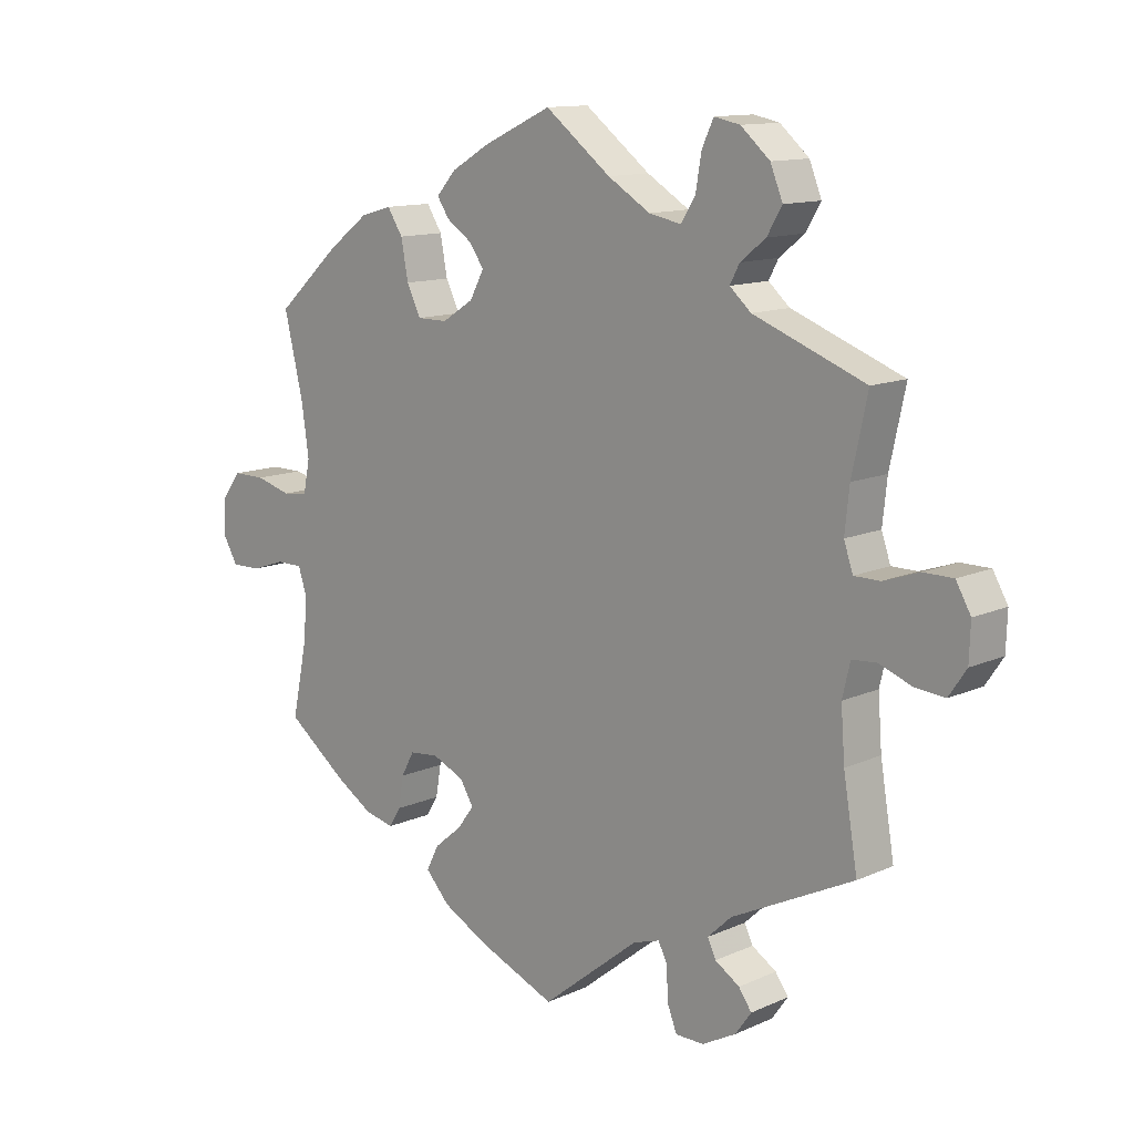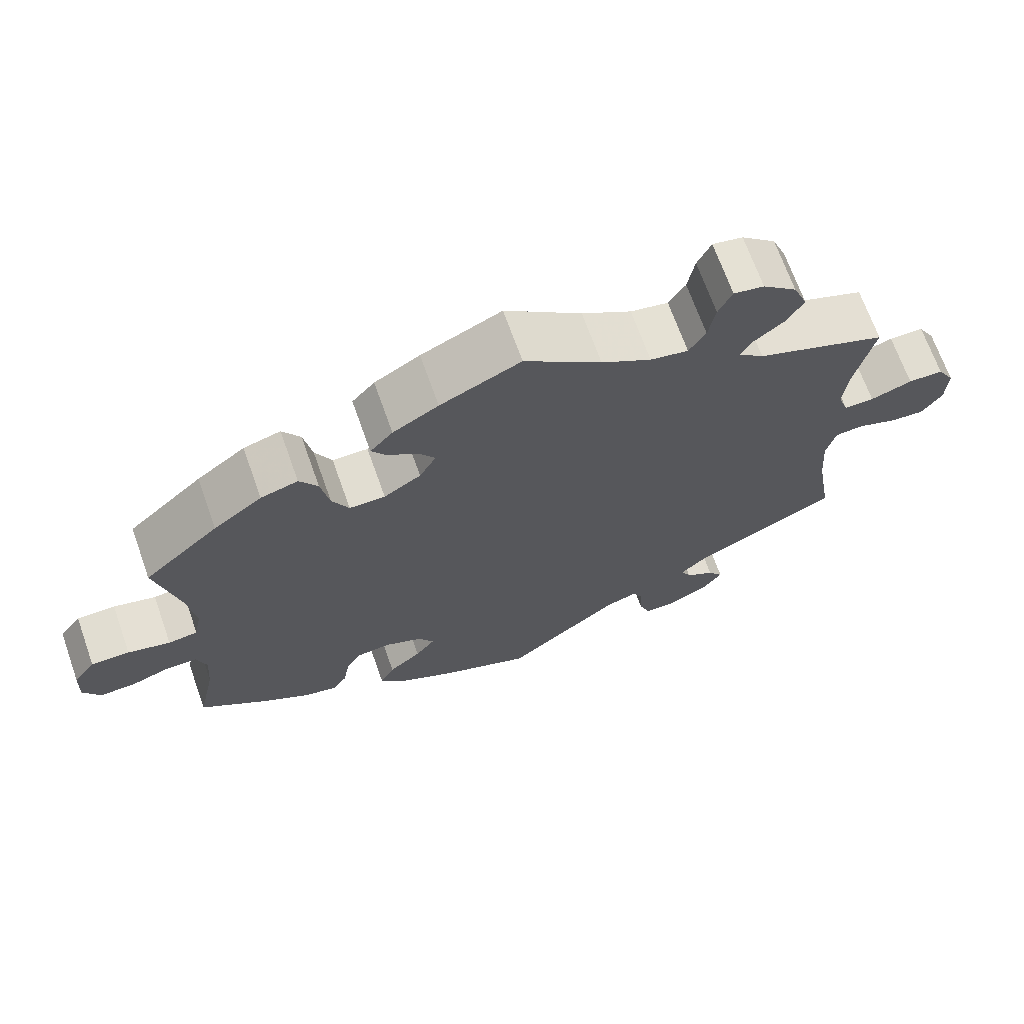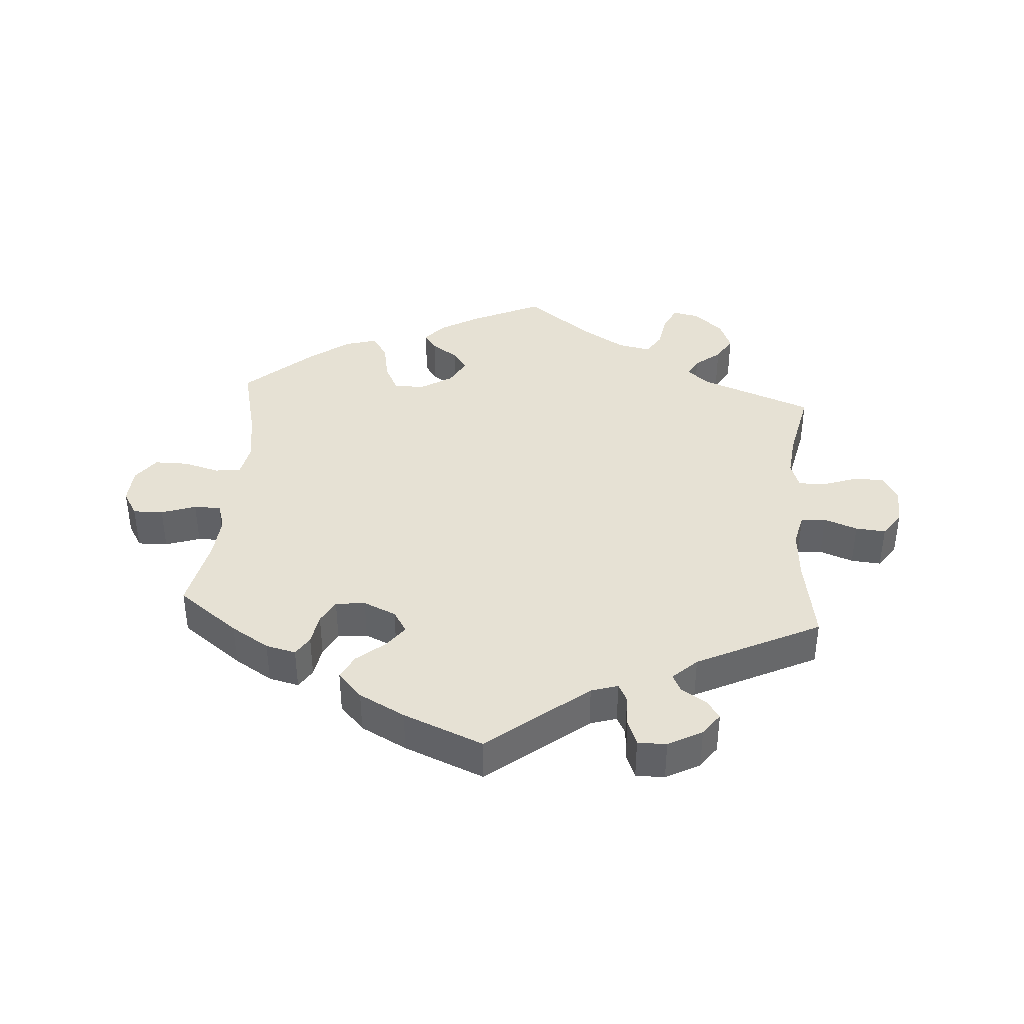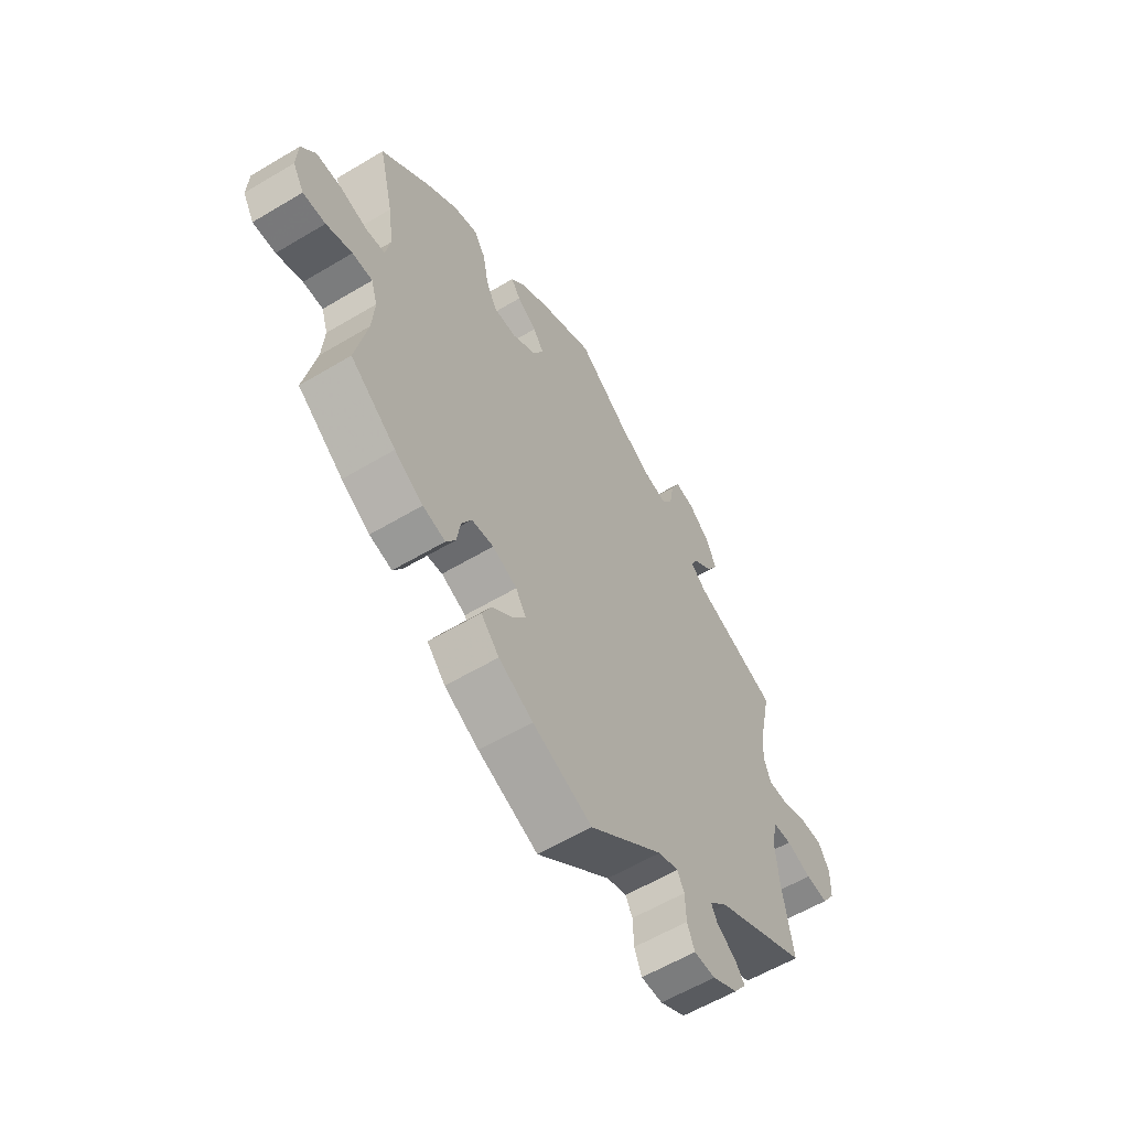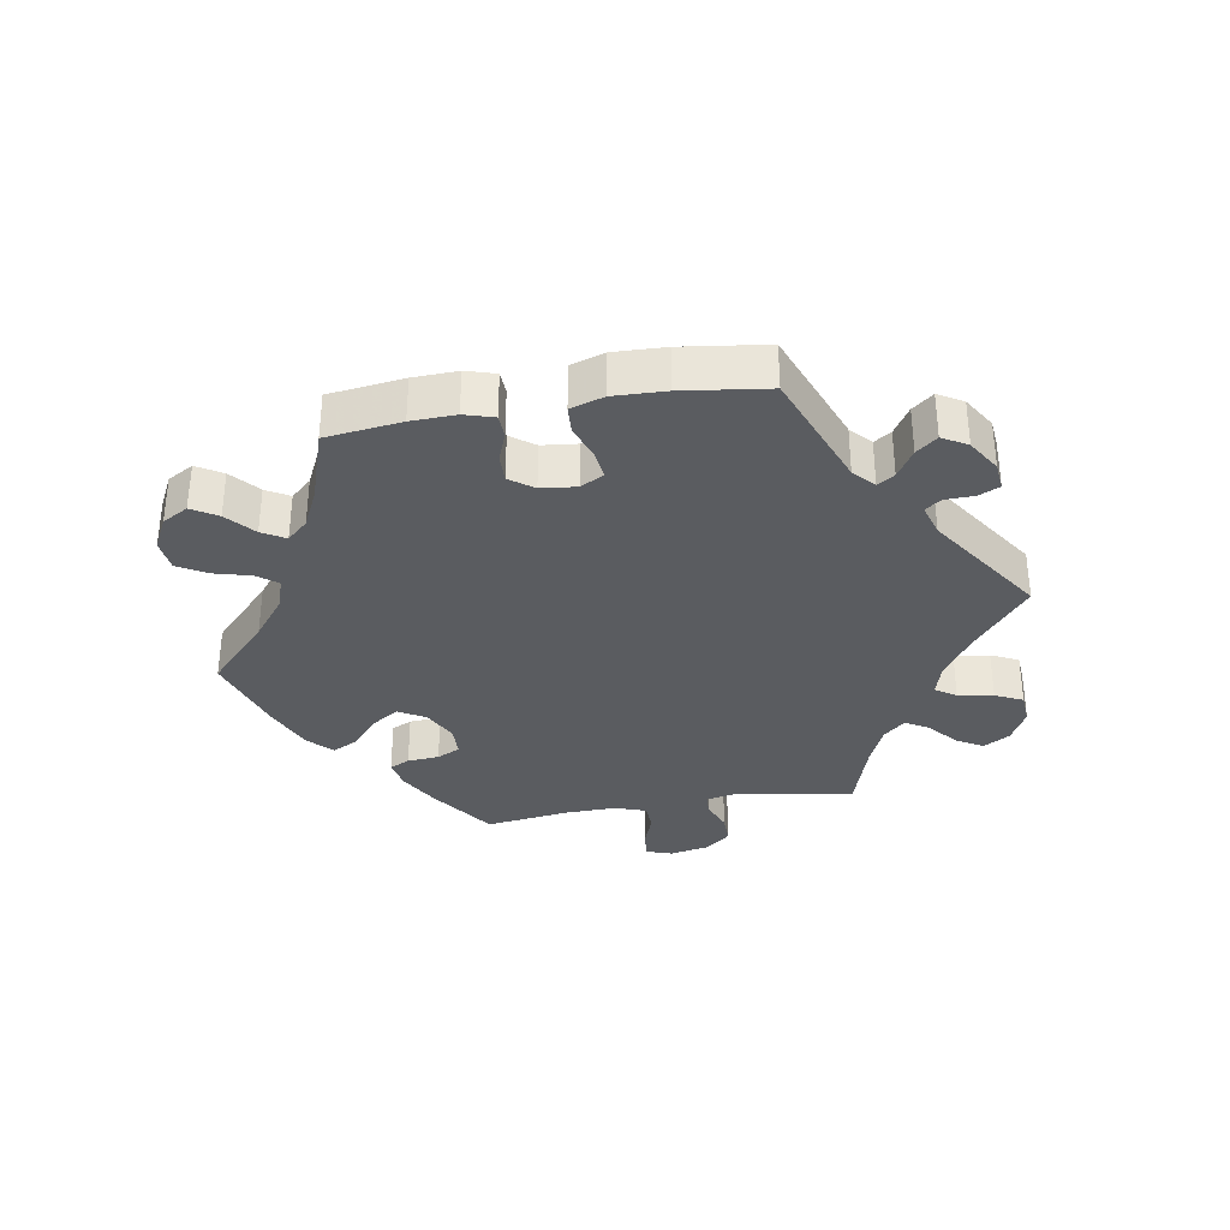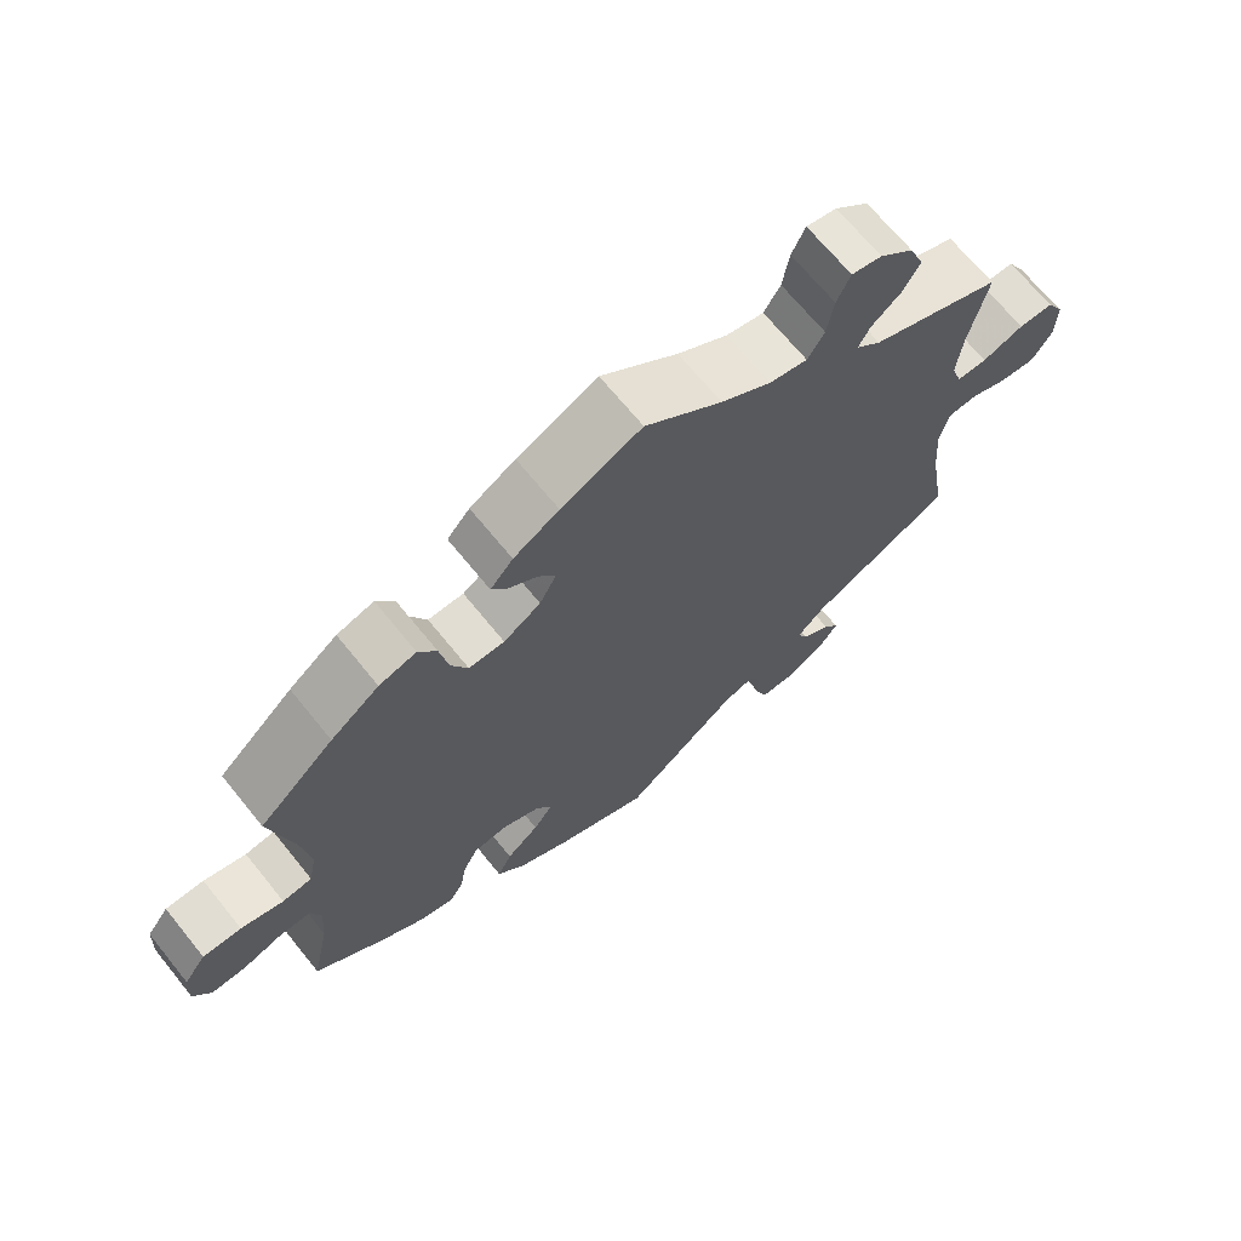
<metadata>
{"format":"obj","ext":"obj","renderer":"f3d","projection":"perspective","resolution":1024,"background":"white","views":[{"elev":12.5,"azim":-136.0,"up":"+Z"},{"elev":68.9,"azim":160.4,"up":"+Z"},{"elev":39.3,"azim":-175.8,"up":"+Y"},{"elev":-58.6,"azim":121.7,"up":"+Z"},{"elev":-34.1,"azim":159.7,"up":"+Y"},{"elev":68.3,"azim":141.0,"up":"+Z"}]}
</metadata>
<code>
v -0.152 0.07 -0.456
v -0.193 0.07 -0.443
v -0.207 0.07 -0.471
v -0.209 0.07 -0.521
v -0.224 0.07 -0.559
v -0.268 0.07 -0.559
v -0.32 0.07 -0.531
v -0.345 0.07 -0.496
v -0.325 0.07 -0.468
v -0.287 0.07 -0.444
v -0.274 0.07 -0.417
v -0.311 0.07 -0.382
v -0.5 0.07 -0.289
v -0.478 0.07 -0.158
v -0.472 0.07 -0.079
v -0.484 0.07 -0.028
v -0.522 0.07 -0.025
v -0.573 0.07 -0.044
v -0.619 0.07 -0.048
v -0.646 0.07 -0.008
v -0.648 0.07 0.049
v -0.625 0.07 0.089
v -0.579 0.07 0.089
v -0.524 0.07 0.07
v -0.484 0.07 0.07
v -0.47 0.07 0.111
v -0.477 0.07 0.177
v -0.501 0.07 0.289
v -0.328 0.07 0.355
v -0.295 0.07 0.384
v -0.31 0.07 0.412
v -0.349 0.07 0.443
v -0.372 0.07 0.482
v -0.353 0.07 0.529
v -0.308 0.07 0.568
v -0.268 0.07 0.576
v -0.25 0.07 0.538
v -0.241 0.07 0.485
v -0.219 0.07 0.45
v -0.169 0.07 0.46
v -0.103 0.07 0.5
v -0.001 0.07 0.578
v 0.105 0.07 0.529
v 0.165 0.07 0.494
v 0.195 0.07 0.46
v 0.176 0.07 0.432
v 0.136 0.07 0.405
v 0.114 0.07 0.373
v 0.136 0.07 0.332
v 0.185 0.07 0.301
v 0.232 0.07 0.301
v 0.254 0.07 0.345
v 0.265 0.07 0.404
v 0.289 0.07 0.441
v 0.338 0.07 0.427
v 0.402 0.07 0.379
v 0.501 0.07 0.29
v 0.471 0.07 0.164
v 0.46 0.07 0.087
v 0.47 0.07 0.037
v 0.509 0.07 0.032
v 0.565 0.07 0.047
v 0.616 0.07 0.047
v 0.645 0.07 0.008
v 0.648 0.07 -0.048
v 0.625 0.07 -0.087
v 0.579 0.07 -0.086
v 0.526 0.07 -0.068
v 0.485 0.07 -0.068
v 0.472 0.07 -0.109
v 0.477 0.07 -0.175
v 0.501 0.07 -0.289
v 0.408 0.07 -0.359
v 0.35 0.07 -0.395
v 0.304 0.07 -0.406
v 0.285 0.07 -0.376
v 0.277 0.07 -0.328
v 0.257 0.07 -0.291
v 0.212 0.07 -0.286
v 0.162 0.07 -0.308
v 0.141 0.07 -0.342
v 0.167 0.07 -0.377
v 0.21 0.07 -0.413
v 0.229 0.07 -0.451
v 0.192 0.07 -0.491
v 0.122 0.07 -0.528
v 0 0.07 -0.578
v -0.152 0 -0.456
v -0.193 0 -0.443
v -0.207 0 -0.471
v -0.209 0 -0.521
v -0.224 0 -0.559
v -0.268 0 -0.559
v -0.32 0 -0.531
v -0.345 0 -0.496
v -0.325 0 -0.468
v -0.287 0 -0.444
v -0.274 0 -0.417
v -0.311 0 -0.382
v -0.5 0 -0.289
v -0.478 0 -0.158
v -0.472 0 -0.079
v -0.484 0 -0.028
v -0.522 0 -0.025
v -0.573 0 -0.044
v -0.619 0 -0.048
v -0.646 0 -0.008
v -0.648 0 0.049
v -0.625 0 0.089
v -0.579 0 0.089
v -0.524 0 0.07
v -0.484 0 0.07
v -0.47 0 0.111
v -0.477 0 0.177
v -0.501 0 0.289
v -0.328 0 0.355
v -0.295 0 0.384
v -0.31 0 0.412
v -0.349 0 0.443
v -0.372 0 0.482
v -0.353 0 0.529
v -0.308 0 0.568
v -0.268 0 0.576
v -0.25 0 0.538
v -0.241 0 0.485
v -0.219 0 0.45
v -0.169 0 0.46
v -0.103 0 0.5
v -0.001 0 0.578
v 0.105 0 0.529
v 0.165 0 0.494
v 0.195 0 0.46
v 0.176 0 0.432
v 0.136 0 0.405
v 0.114 0 0.373
v 0.136 0 0.332
v 0.185 0 0.301
v 0.232 0 0.301
v 0.254 0 0.345
v 0.265 0 0.404
v 0.289 0 0.441
v 0.338 0 0.427
v 0.402 0 0.379
v 0.501 0 0.29
v 0.471 0 0.164
v 0.46 0 0.087
v 0.47 0 0.037
v 0.509 0 0.032
v 0.565 0 0.047
v 0.616 0 0.047
v 0.645 0 0.008
v 0.648 0 -0.048
v 0.625 0 -0.087
v 0.579 0 -0.086
v 0.526 0 -0.068
v 0.485 0 -0.068
v 0.472 0 -0.109
v 0.477 0 -0.175
v 0.501 0 -0.289
v 0.408 0 -0.359
v 0.35 0 -0.395
v 0.304 0 -0.406
v 0.285 0 -0.376
v 0.277 0 -0.328
v 0.257 0 -0.291
v 0.212 0 -0.286
v 0.162 0 -0.308
v 0.141 0 -0.342
v 0.167 0 -0.377
v 0.21 0 -0.413
v 0.229 0 -0.451
v 0.192 0 -0.491
v 0.122 0 -0.528
v 0 0 -0.578
f 86 87 1
f 85 86 1 2
f 82 83 84 85
f 81 82 85 2
f 80 81 2
f 79 80 2
f 74 75 76 77
f 74 77 78
f 71 72 73 74
f 70 71 74 78
f 69 70 78 79
f 65 66 67 68
f 65 68 69
f 64 65 69
f 61 62 63 64
f 60 61 64 69
f 59 60 69 79
f 55 56 57 58
f 52 53 54 55
f 51 52 55 58
f 50 51 58 59
f 44 45 46 47
f 44 47 48
f 41 42 43 44
f 40 41 44 48
f 39 40 48 49
f 35 36 37 38
f 35 38 39
f 34 35 39
f 31 32 33 34
f 30 31 34 39
f 29 30 39 49
f 27 28 29 49
f 21 22 23 24
f 21 24 25
f 20 21 25
f 17 18 19 20
f 16 17 20 25
f 15 16 25 26
f 12 13 14
f 11 12 14 15
f 7 8 9 10
f 7 10 11
f 6 7 11
f 3 4 5 6
f 2 3 6 11
f 26 27 49 50
f 26 50 59 79
f 15 26 79
f 2 11 15 79
f 88 174 173
f 89 88 173 172
f 172 171 170 169
f 89 172 169 168
f 89 168 167
f 89 167 166
f 164 163 162 161
f 165 164 161
f 161 160 159 158
f 165 161 158 157
f 166 165 157 156
f 155 154 153 152
f 156 155 152
f 156 152 151
f 151 150 149 148
f 156 151 148 147
f 166 156 147 146
f 145 144 143 142
f 142 141 140 139
f 145 142 139 138
f 146 145 138 137
f 134 133 132 131
f 135 134 131
f 131 130 129 128
f 135 131 128 127
f 136 135 127 126
f 125 124 123 122
f 126 125 122
f 126 122 121
f 121 120 119 118
f 126 121 118 117
f 136 126 117 116
f 136 116 115 114
f 111 110 109 108
f 112 111 108
f 112 108 107
f 107 106 105 104
f 112 107 104 103
f 113 112 103 102
f 101 100 99
f 102 101 99 98
f 97 96 95 94
f 98 97 94
f 98 94 93
f 93 92 91 90
f 98 93 90 89
f 137 136 114 113
f 166 146 137 113
f 166 113 102
f 166 102 98 89
f 1 88 89 2
f 2 89 90 3
f 3 90 91 4
f 4 91 92 5
f 5 92 93 6
f 6 93 94 7
f 7 94 95 8
f 8 95 96 9
f 9 96 97 10
f 10 97 98 11
f 11 98 99 12
f 12 99 100 13
f 13 100 101 14
f 14 101 102 15
f 15 102 103 16
f 16 103 104 17
f 17 104 105 18
f 18 105 106 19
f 19 106 107 20
f 20 107 108 21
f 21 108 109 22
f 22 109 110 23
f 23 110 111 24
f 24 111 112 25
f 25 112 113 26
f 26 113 114 27
f 27 114 115 28
f 28 115 116 29
f 29 116 117 30
f 30 117 118 31
f 31 118 119 32
f 32 119 120 33
f 33 120 121 34
f 34 121 122 35
f 35 122 123 36
f 36 123 124 37
f 37 124 125 38
f 38 125 126 39
f 39 126 127 40
f 40 127 128 41
f 41 128 129 42
f 42 129 130 43
f 43 130 131 44
f 44 131 132 45
f 45 132 133 46
f 46 133 134 47
f 47 134 135 48
f 48 135 136 49
f 49 136 137 50
f 50 137 138 51
f 51 138 139 52
f 52 139 140 53
f 53 140 141 54
f 54 141 142 55
f 55 142 143 56
f 56 143 144 57
f 57 144 145 58
f 58 145 146 59
f 59 146 147 60
f 60 147 148 61
f 61 148 149 62
f 62 149 150 63
f 63 150 151 64
f 64 151 152 65
f 65 152 153 66
f 66 153 154 67
f 67 154 155 68
f 68 155 156 69
f 69 156 157 70
f 70 157 158 71
f 71 158 159 72
f 72 159 160 73
f 73 160 161 74
f 74 161 162 75
f 75 162 163 76
f 76 163 164 77
f 77 164 165 78
f 78 165 166 79
f 79 166 167 80
f 80 167 168 81
f 81 168 169 82
f 82 169 170 83
f 83 170 171 84
f 84 171 172 85
f 85 172 173 86
f 86 173 174 87
f 87 174 88 1

</code>
